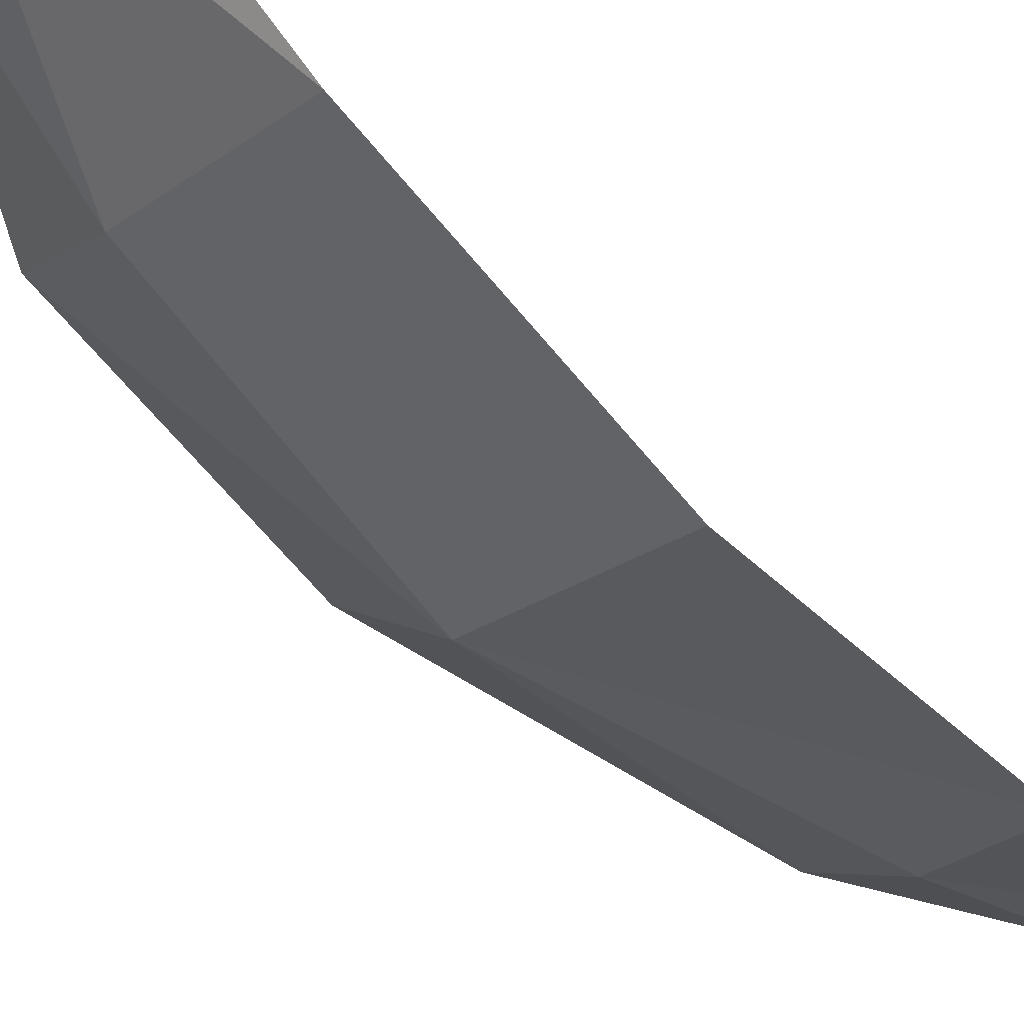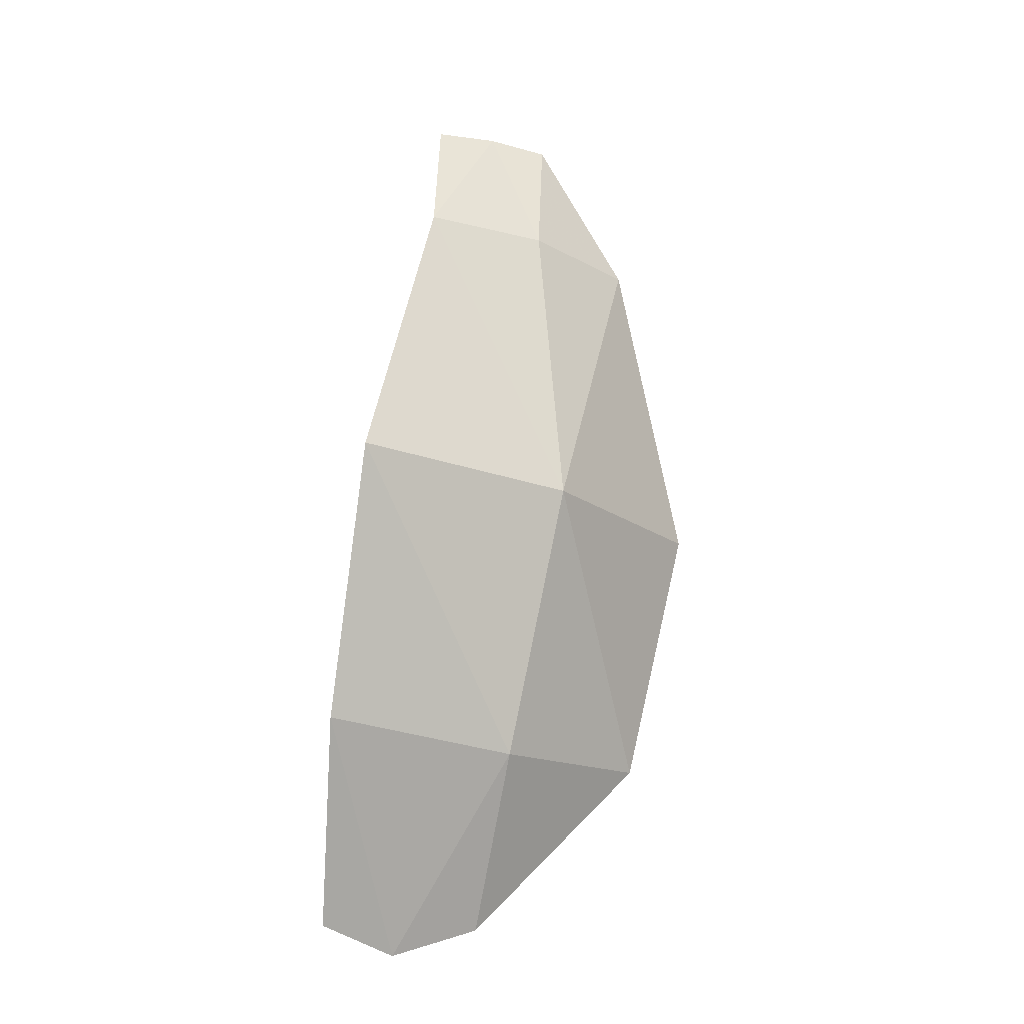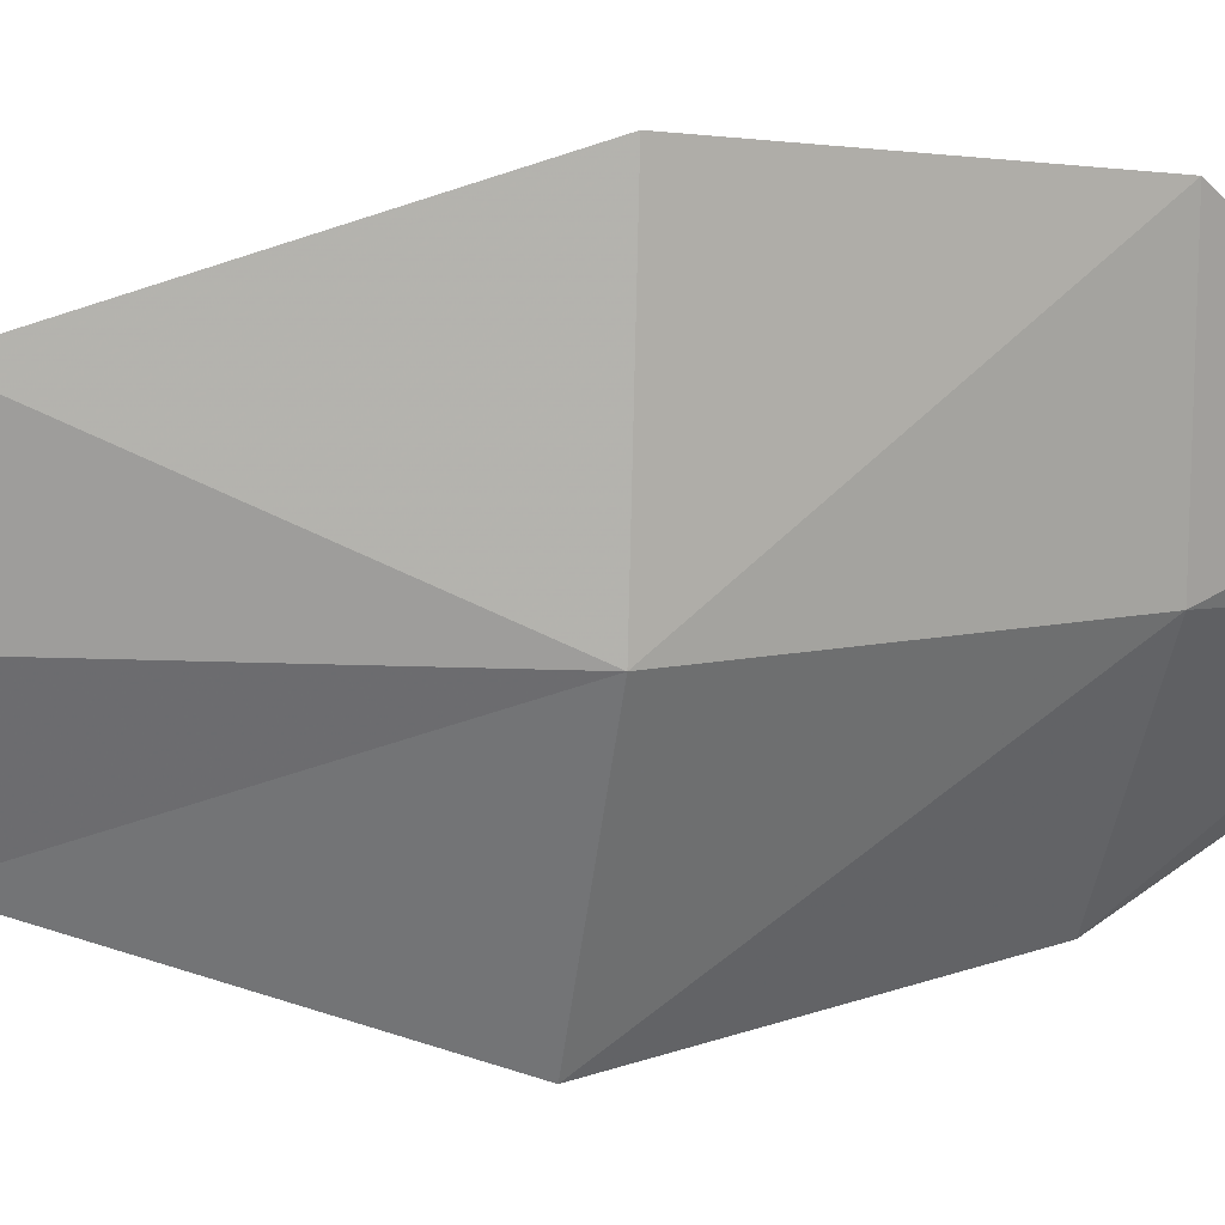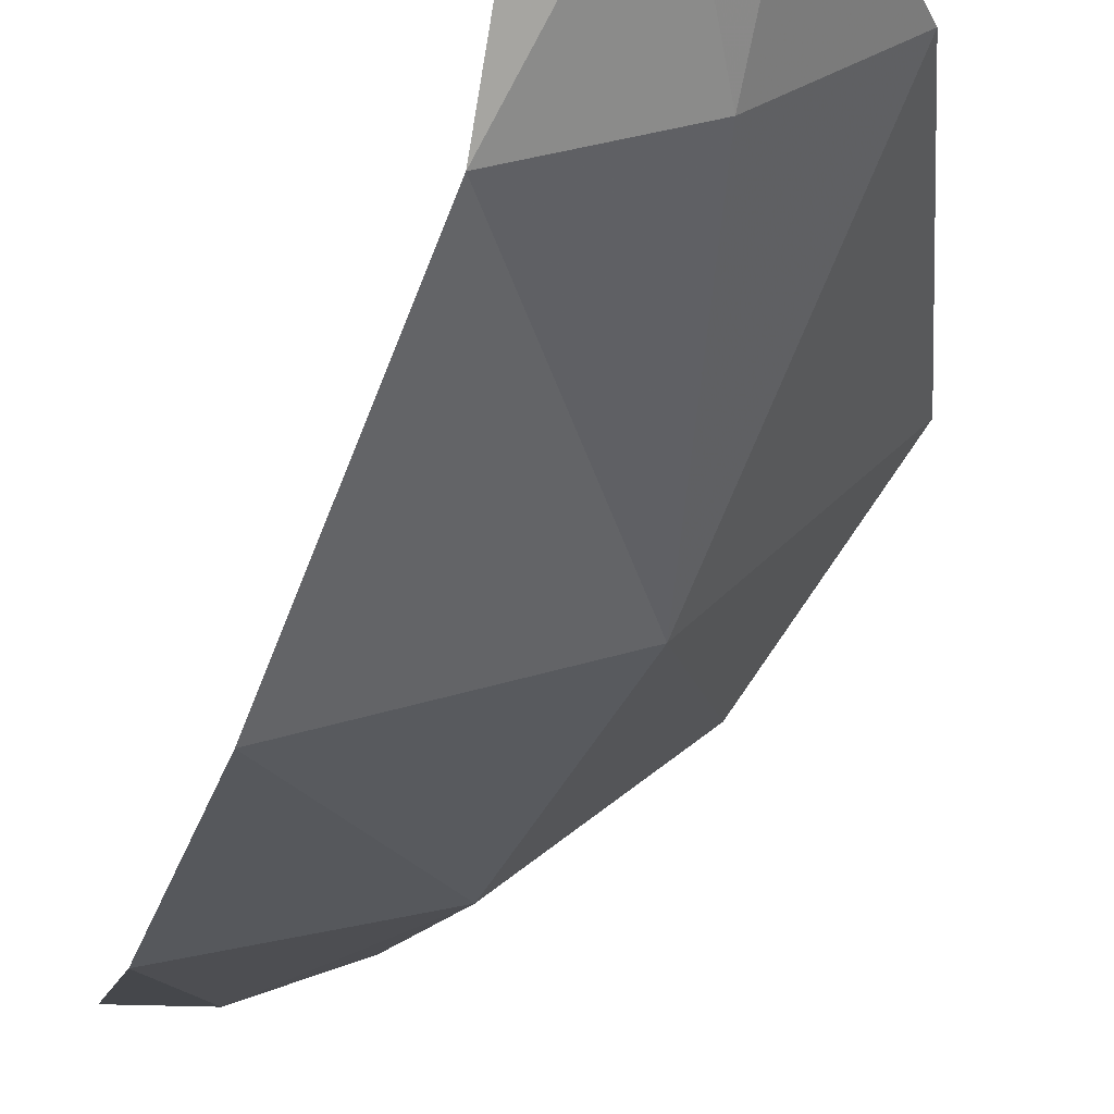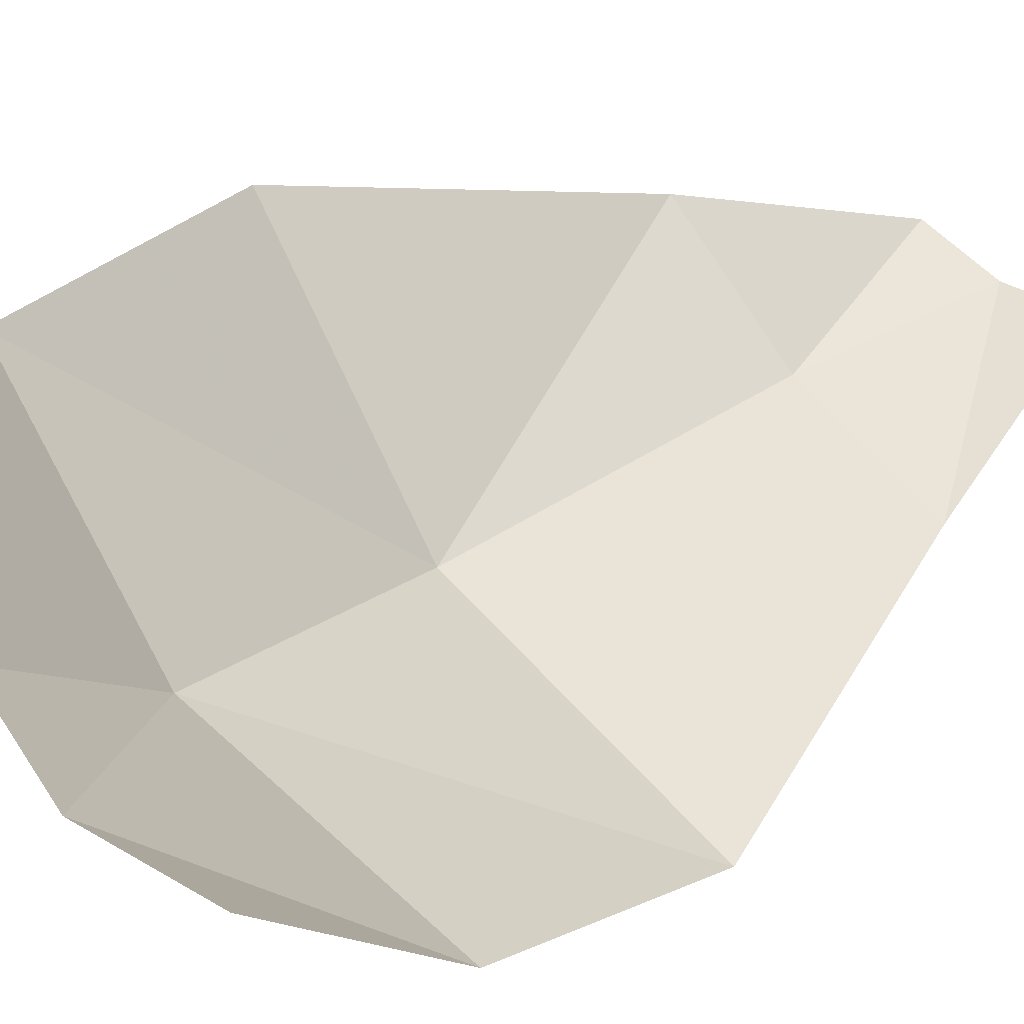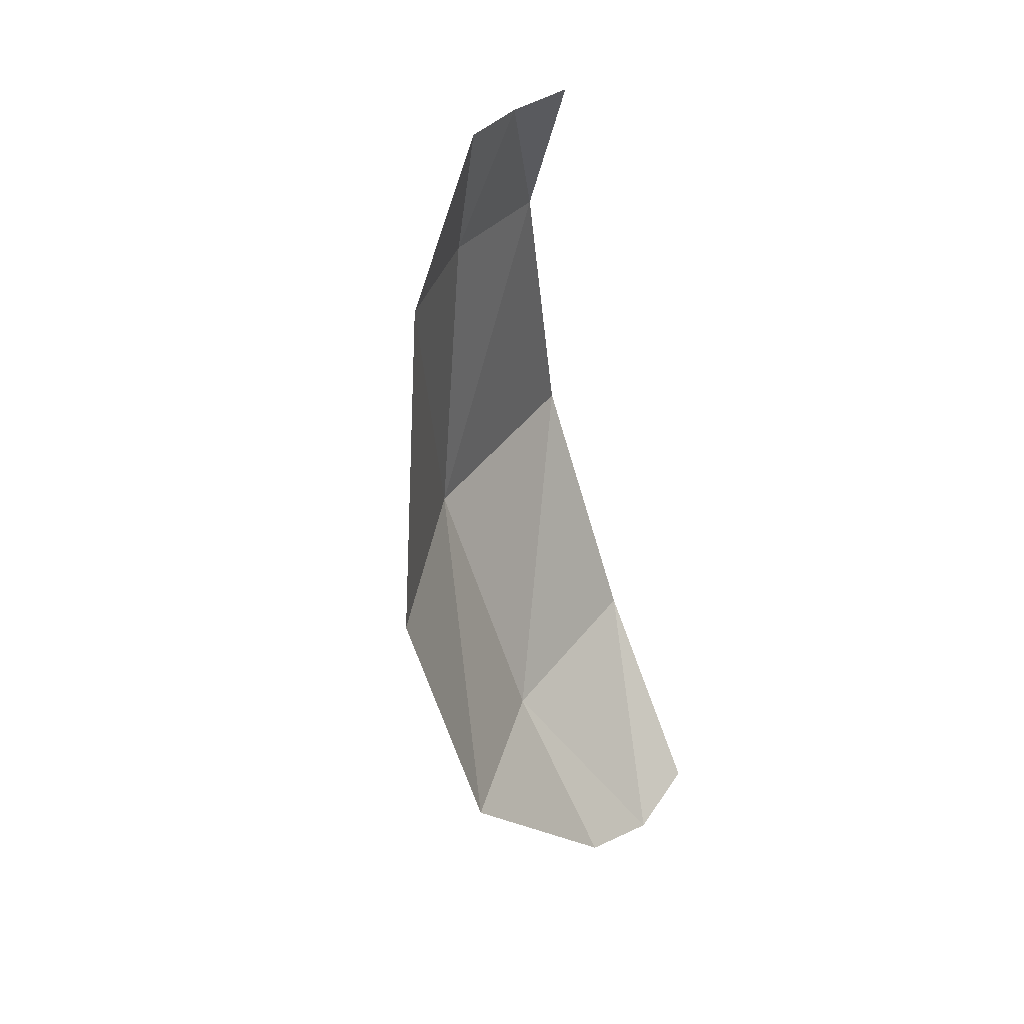
<metadata>
{"format":"obj","ext":"obj","renderer":"f3d","projection":"perspective","resolution":1024,"background":"white","views":[{"elev":-53.5,"azim":-127.5,"up":"+Y"},{"elev":-22.9,"azim":-0.8,"up":"+Z"},{"elev":-27.0,"azim":81.9,"up":"+Y"},{"elev":-49.8,"azim":-9.1,"up":"+Y"},{"elev":30.6,"azim":-141.4,"up":"+Y"},{"elev":37.7,"azim":150.4,"up":"+Z"}]}
</metadata>
<code>
v 0.4957 -0.4163 -1.619
v 0.6282 -0.2738 -1.6
v 0.5499 -0.4913 -1.36
v 0.5499 -0.4913 -1.36
v 0.6282 -0.2738 -1.6
v 0.6868 -0.3115 -1.346
v 0.6868 -0.3115 -1.346
v 0.6193 -0.4046 -1.06
v 0.5499 -0.4913 -1.36
v 0.5499 -0.4913 -1.36
v 0.6193 -0.4046 -1.06
v 0.5262 -0.4924 -1.062
v 0.4754 -0.4718 -0.9204
v 0.5262 -0.4924 -1.062
v 0.5321 -0.4475 -0.9215
v 0.5321 -0.4475 -0.9215
v 0.5262 -0.4924 -1.062
v 0.6193 -0.4046 -1.06
v 0.3777 -0.3316 -1.807
v 0.4957 -0.4163 -1.619
v 0.3204 -0.5021 -1.607
v 0.3204 -0.5021 -1.607
v 0.3087 -0.363 -1.782
v 0.3777 -0.3316 -1.807
v 0.4957 -0.4163 -1.619
v 0.5499 -0.4913 -1.36
v 0.3523 -0.6004 -1.357
v 0.3523 -0.6004 -1.357
v 0.3204 -0.5021 -1.607
v 0.4957 -0.4163 -1.619
v 0.3523 -0.6004 -1.357
v 0.5499 -0.4913 -1.36
v 0.4132 -0.5494 -1.069
v 0.4132 -0.5494 -1.069
v 0.5499 -0.4913 -1.36
v 0.5262 -0.4924 -1.062
v 0.4169 -0.4775 -0.9156
v 0.4132 -0.5494 -1.069
v 0.4754 -0.4718 -0.9204
v 0.4754 -0.4718 -0.9204
v 0.4132 -0.5494 -1.069
v 0.5262 -0.4924 -1.062
v 0.3777 -0.3316 -1.807
v 0.4617 -0.3068 -1.776
v 0.4957 -0.4163 -1.619
v 0.4957 -0.4163 -1.619
v 0.4617 -0.3068 -1.776
v 0.6282 -0.2738 -1.6
g mesh6881177
f 1 2 3
f 4 5 6
f 7 8 9
f 10 11 12
f 13 14 15
f 16 17 18
f 19 20 21
f 22 23 24
f 25 26 27
f 28 29 30
f 31 32 33
f 34 35 36
f 37 38 39
f 40 41 42
f 43 44 45
f 46 47 48

</code>
